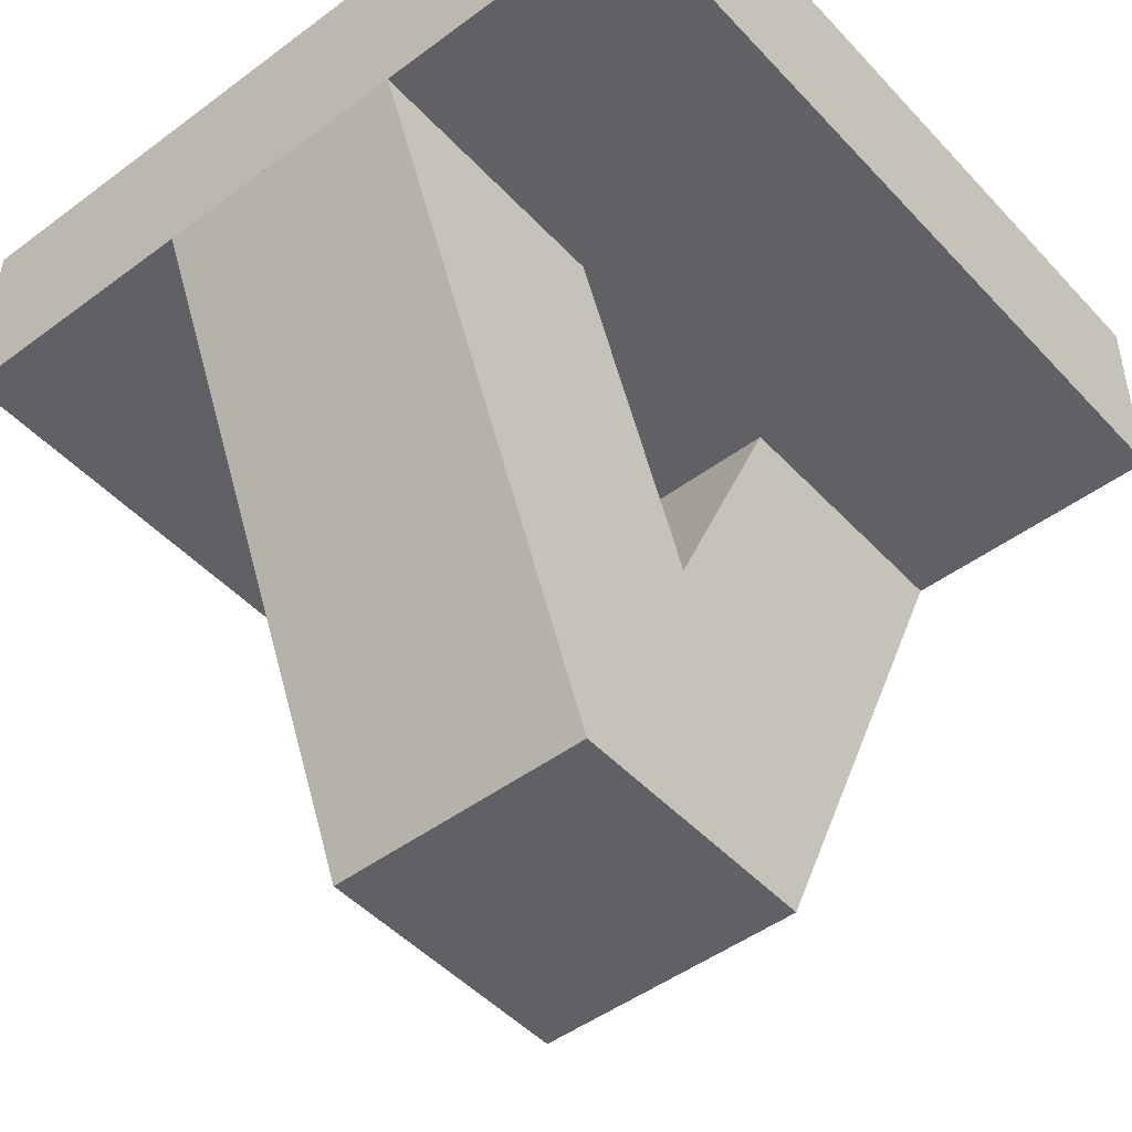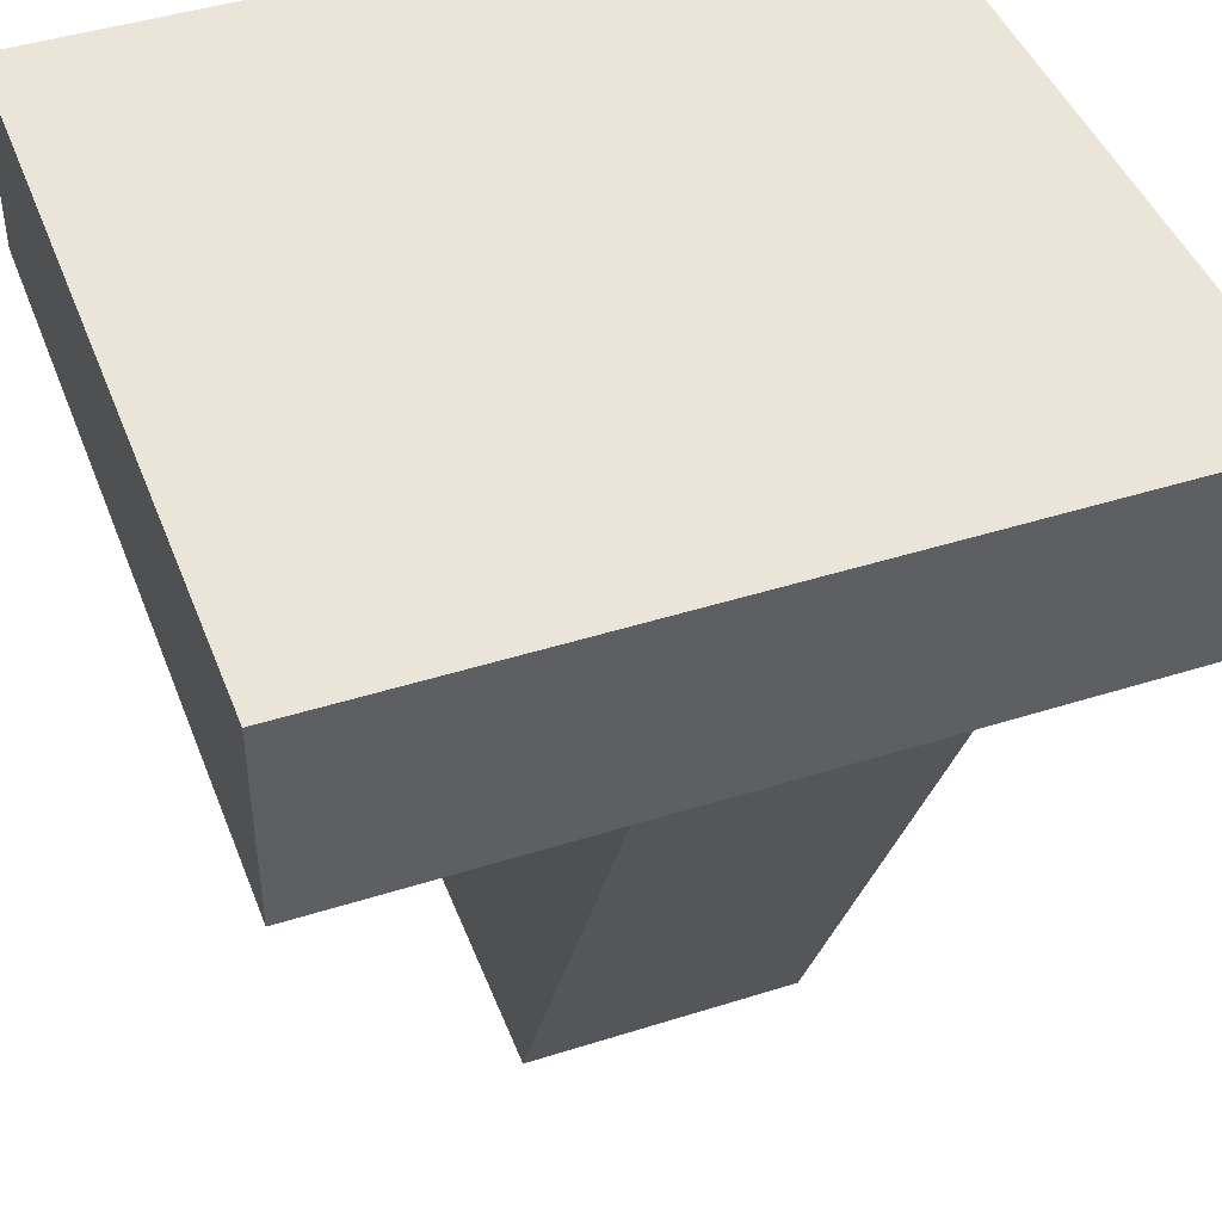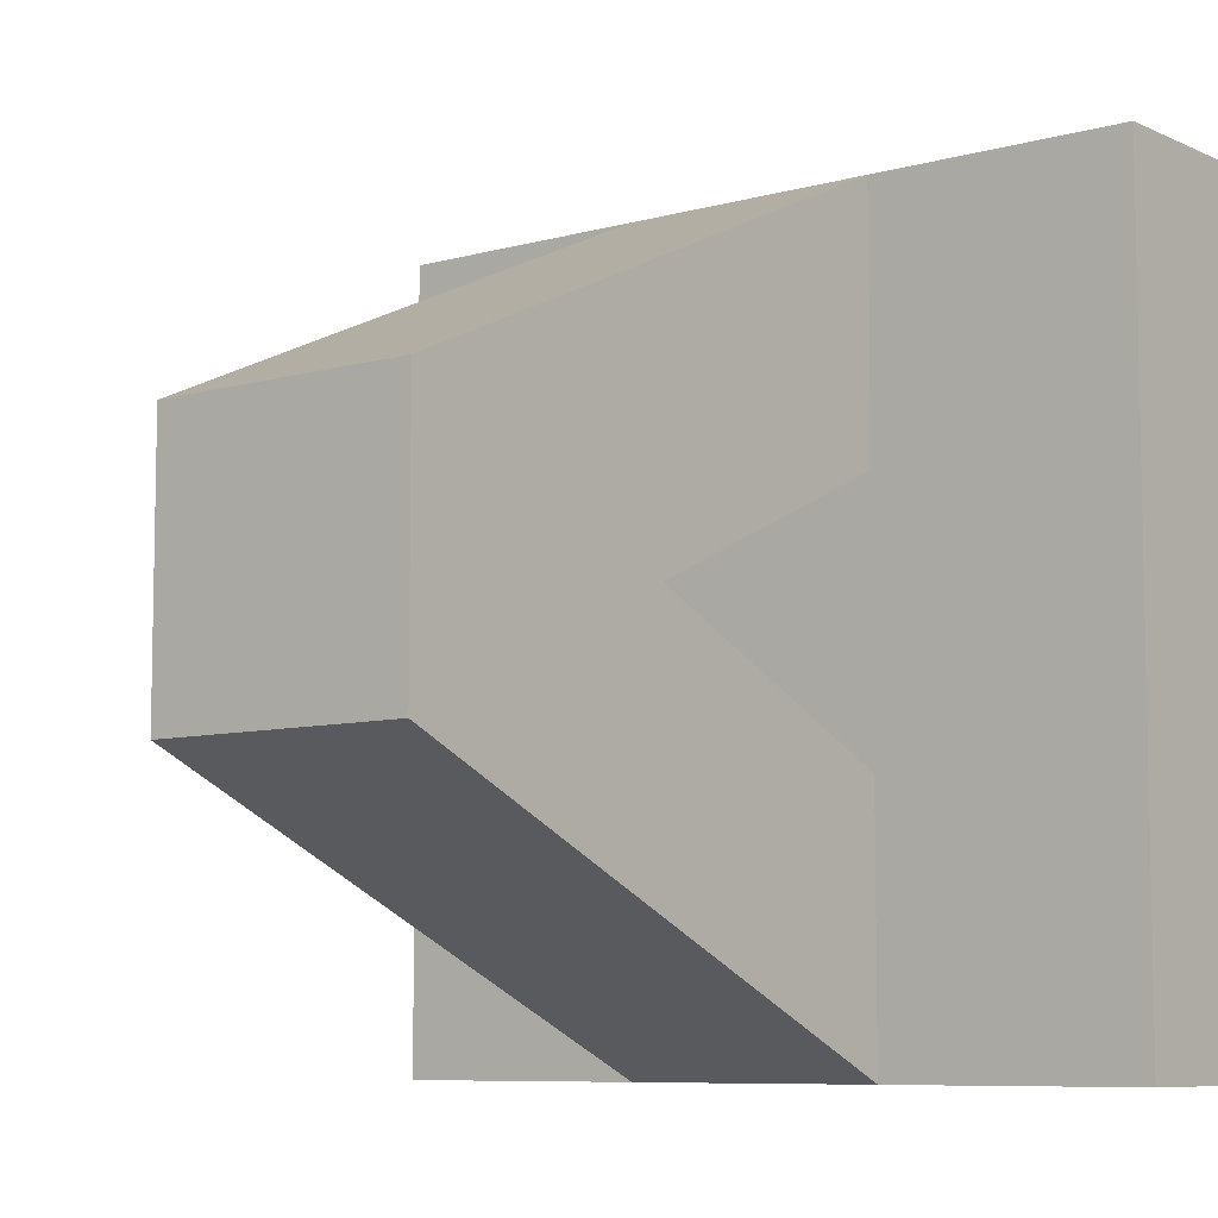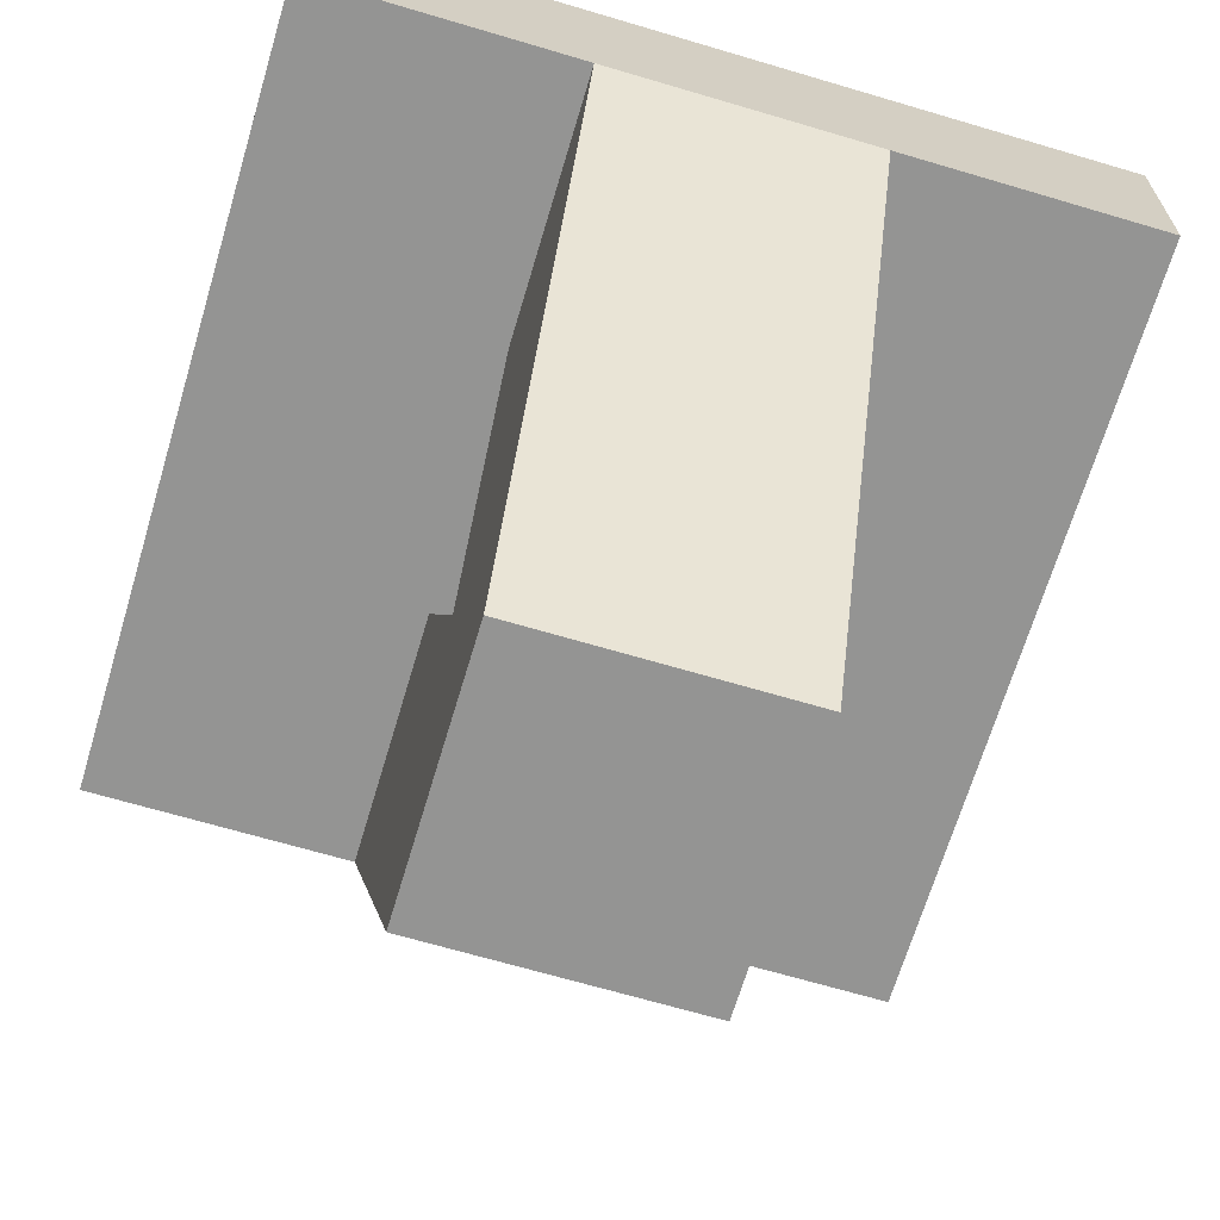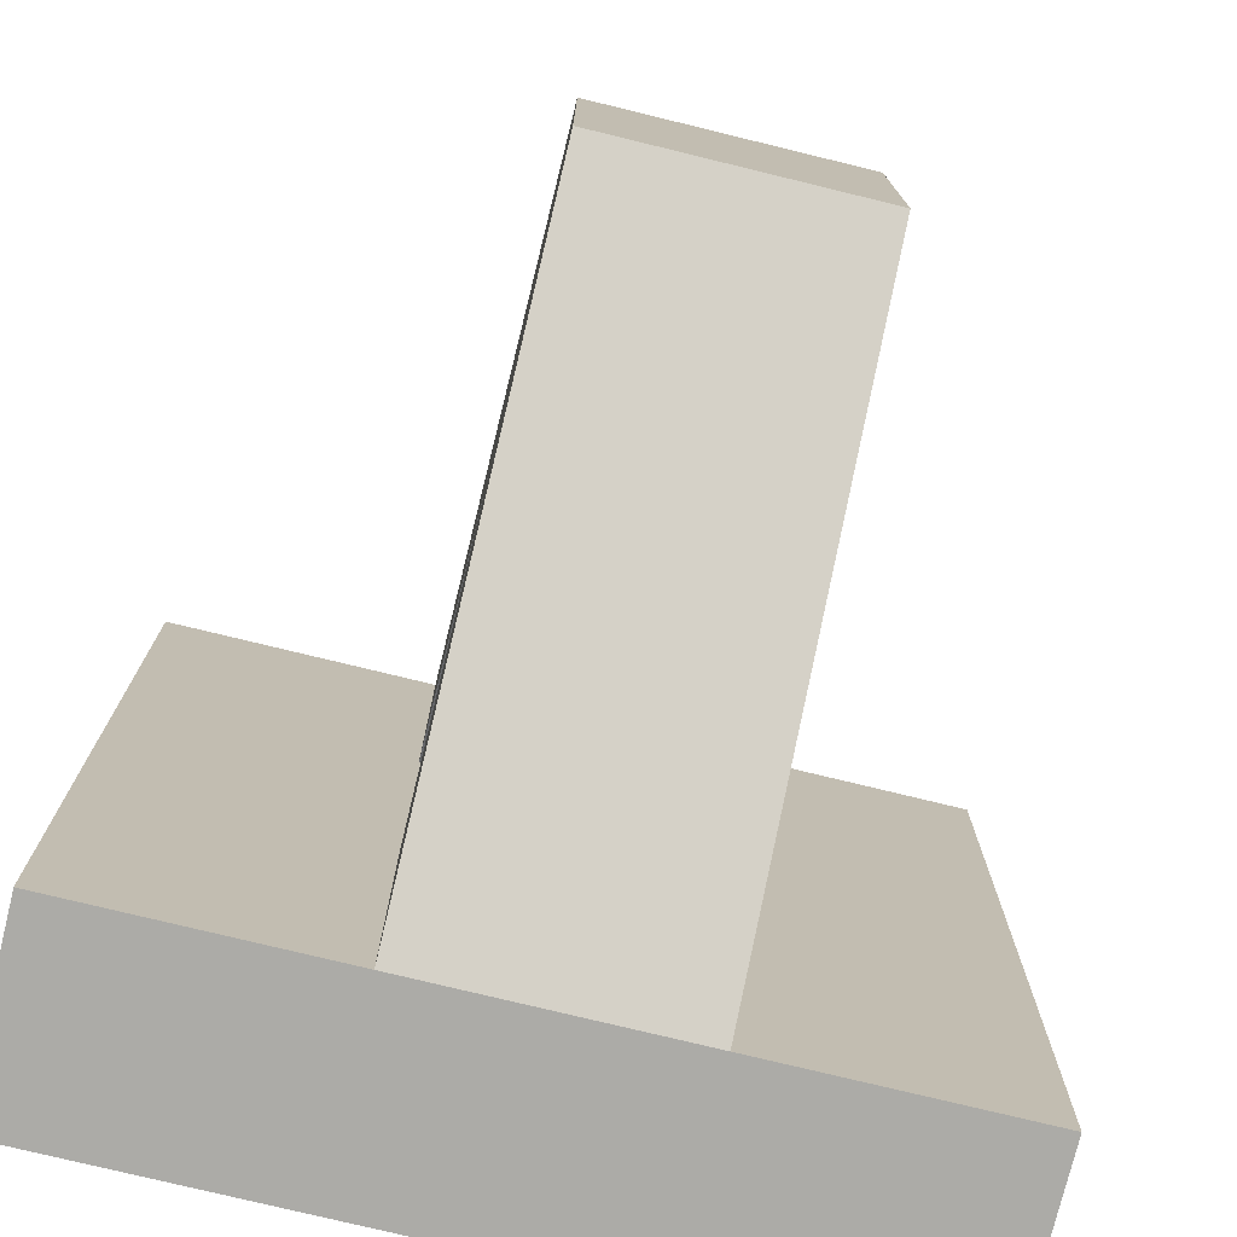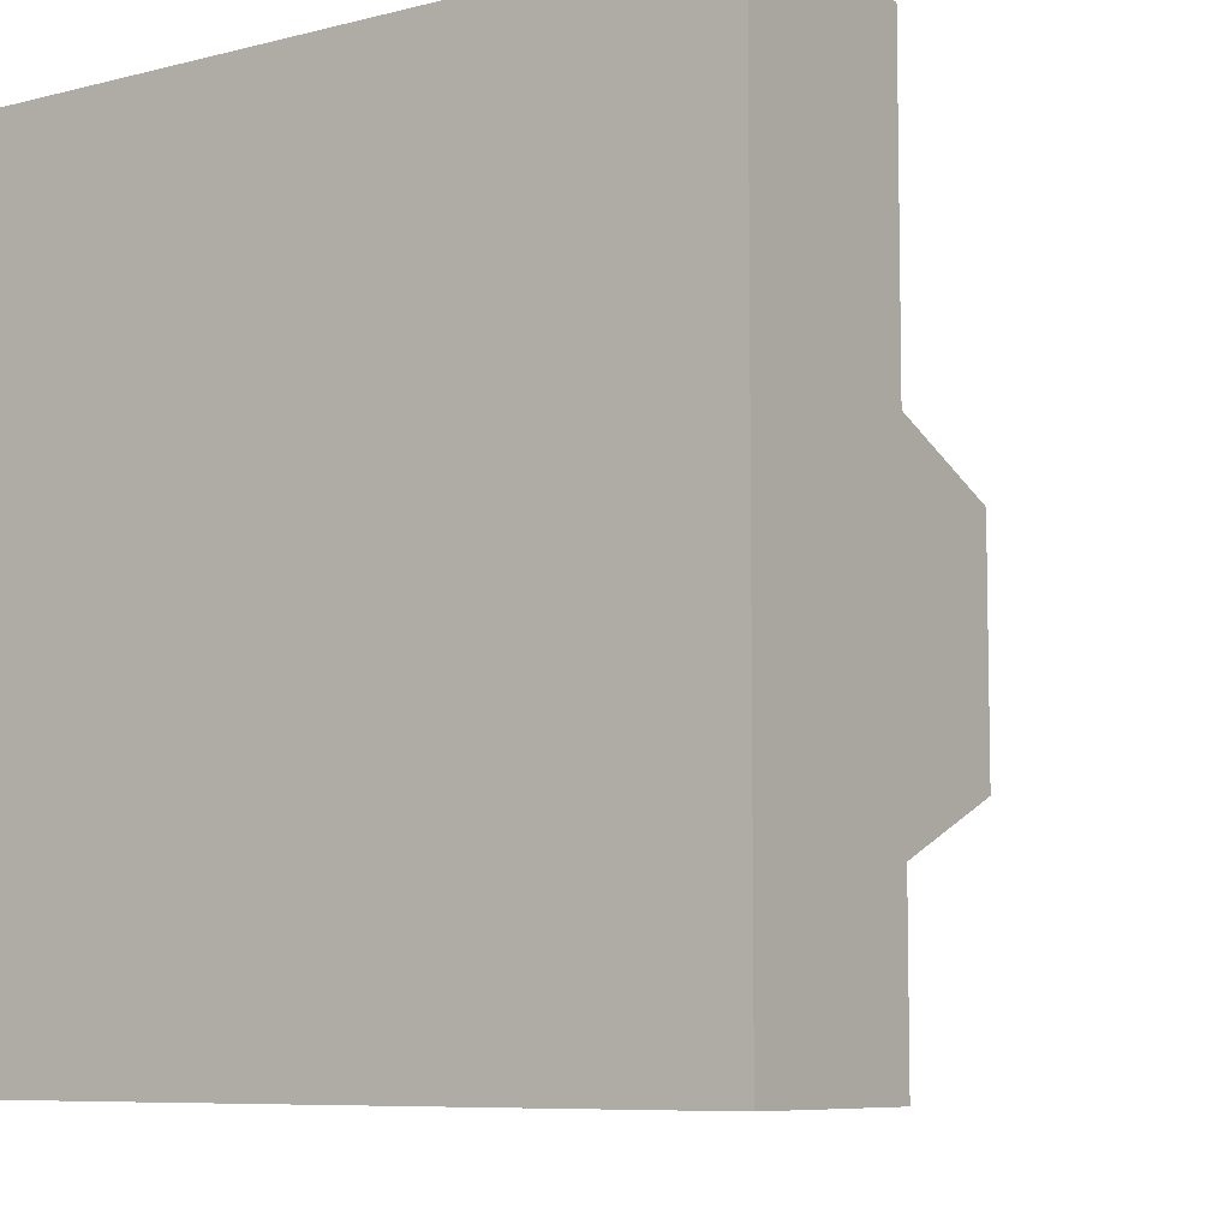
<metadata>
{"format":"obj","ext":"obj","renderer":"f3d","projection":"perspective","resolution":1024,"background":"white","views":[{"elev":-47.4,"azim":-139.9,"up":"+Y"},{"elev":44.5,"azim":159.7,"up":"+Y"},{"elev":-7.8,"azim":38.4,"up":"+Z"},{"elev":-67.0,"azim":-16.6,"up":"+Y"},{"elev":-76.2,"azim":-13.7,"up":"+Z"},{"elev":-7.6,"azim":-144.2,"up":"+Z"}]}
</metadata>
<code>
o model_5168
v 0.5 0.7522 0.5
v 0.5 0.7522 -0.5
v 0.5 1 -0.5
v 0.5 1 0.5
v -0.5 1 -0.5
v -0.5 1 0.5
v 0.5 1 0.5
v 0.5 1 -0.5
v -0.5 1 0.5
v -0.5 1 -0.5
v -0.5 0.7522 -0.5
v -0.5 0.7522 0.5
v -0.5 0.7522 0.5
v -0.5 0.7522 -0.5
v 0.5 0.7522 -0.5
v 0.5 0.7522 0.5
v -0.5 0.7522 -0.5
v -0.5 1 -0.5
v 0.5 1 -0.5
v 0.5 0.7522 -0.5
v 0.5 1 0.5
v -0.5 1 0.5
v -0.5 0.7522 0.5
v 0.5 0.7522 0.5
v -0.1667 0 -0.1667
v -0.1667 0.7522 -0.5
v 0.1667 0.7522 -0.5
v 0.1667 0 -0.1667
v 0.1667 0.7522 0.5
v -0.1667 0.7522 0.5
v -0.1667 0 0.1667
v 0.1667 0 0.1667
v 0.1667 0 0.1667
v -0.1667 0 0.1667
v -0.1667 0 -0.1667
v 0.1667 0 -0.1667
v -0.1667 0.7522 0.1667
v -0.1667 0.376 2.384e-07
v -0.1667 0 0.1667
v -0.1667 0.7522 0.5
v -0.1667 0 -0.1667
v 0.1667 0 0.1667
v 0.1667 0.376 2.533e-07
v 0.1667 0.7522 0.1667
v 0.1667 0.7522 0.5
v 0.1667 0 -0.1667
v 0.1667 0.7522 -0.5
v 0.1667 0.7522 -0.1667
v -0.1667 0.7522 -0.1667
v -0.1667 0.7522 -0.5
v -0.1667 0.7522 0.1667
v 0.1667 0.7522 0.1667
v 0.1667 0.376 2.533e-07
v -0.1667 0.376 2.384e-07
v -0.1667 0.376 2.384e-07
v 0.1667 0.376 2.533e-07
v 0.1667 0.7522 -0.1667
v -0.1667 0.7522 -0.1667
g surface_000
f 21 23 24
f 21 22 23
f 17 19 20
f 17 18 19
f 13 15 16
f 13 14 15
f 9 11 12
f 9 10 11
f 5 7 8
f 5 6 7
f 1 3 4
f 1 2 3
f 55 57 58
f 55 56 57
f 51 53 54
f 51 52 53
f 49 50 41
f 49 41 38
f 39 38 41
f 37 38 39
f 37 39 40
f 46 47 48
f 46 48 43
f 46 43 42
f 42 43 44
f 42 44 45
f 33 35 36
f 33 34 35
f 29 31 32
f 29 30 31
f 25 27 28
f 25 26 27

</code>
